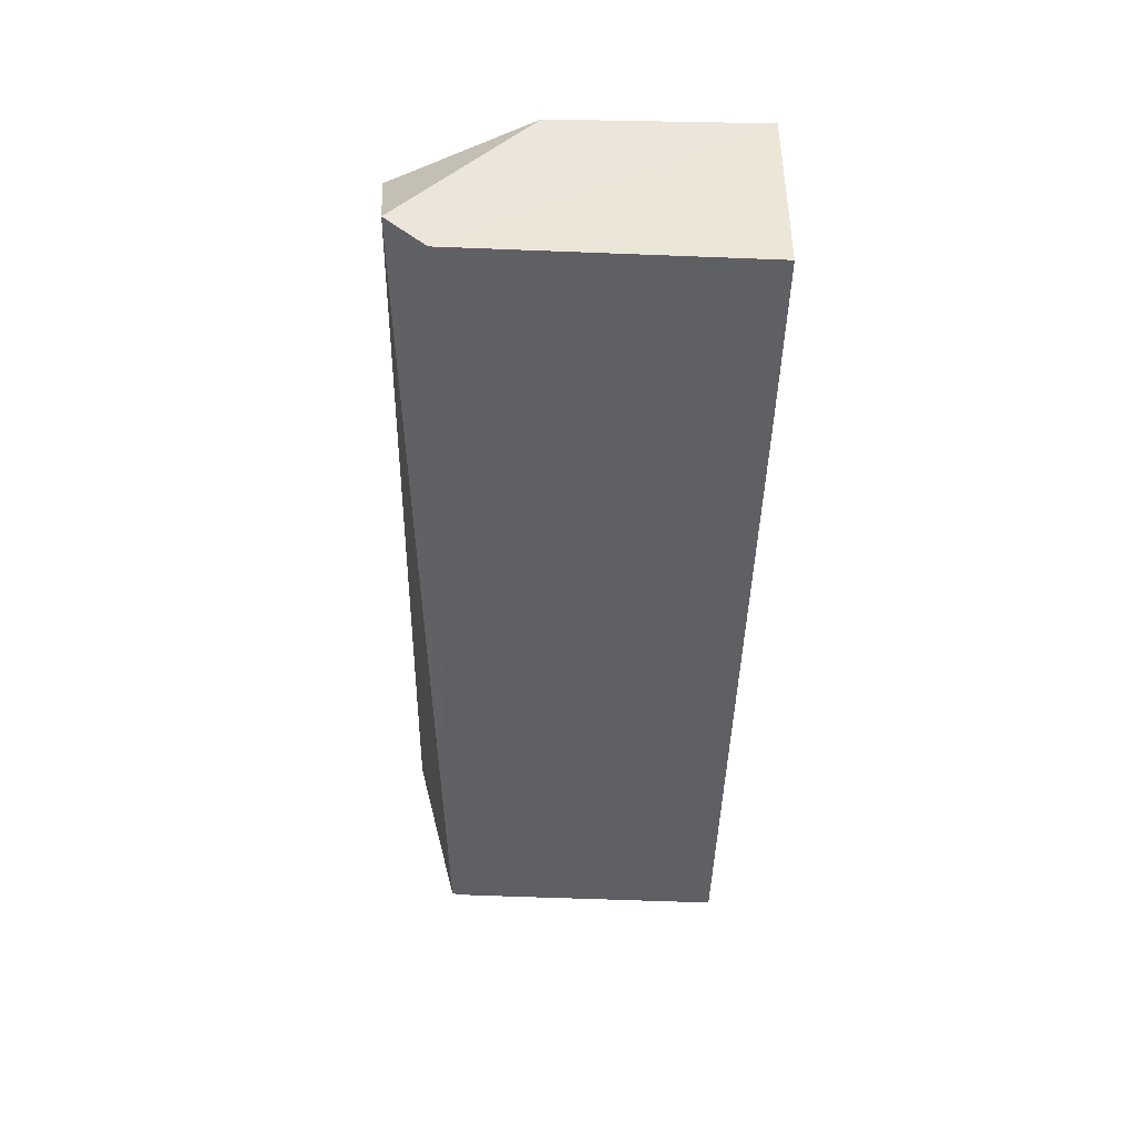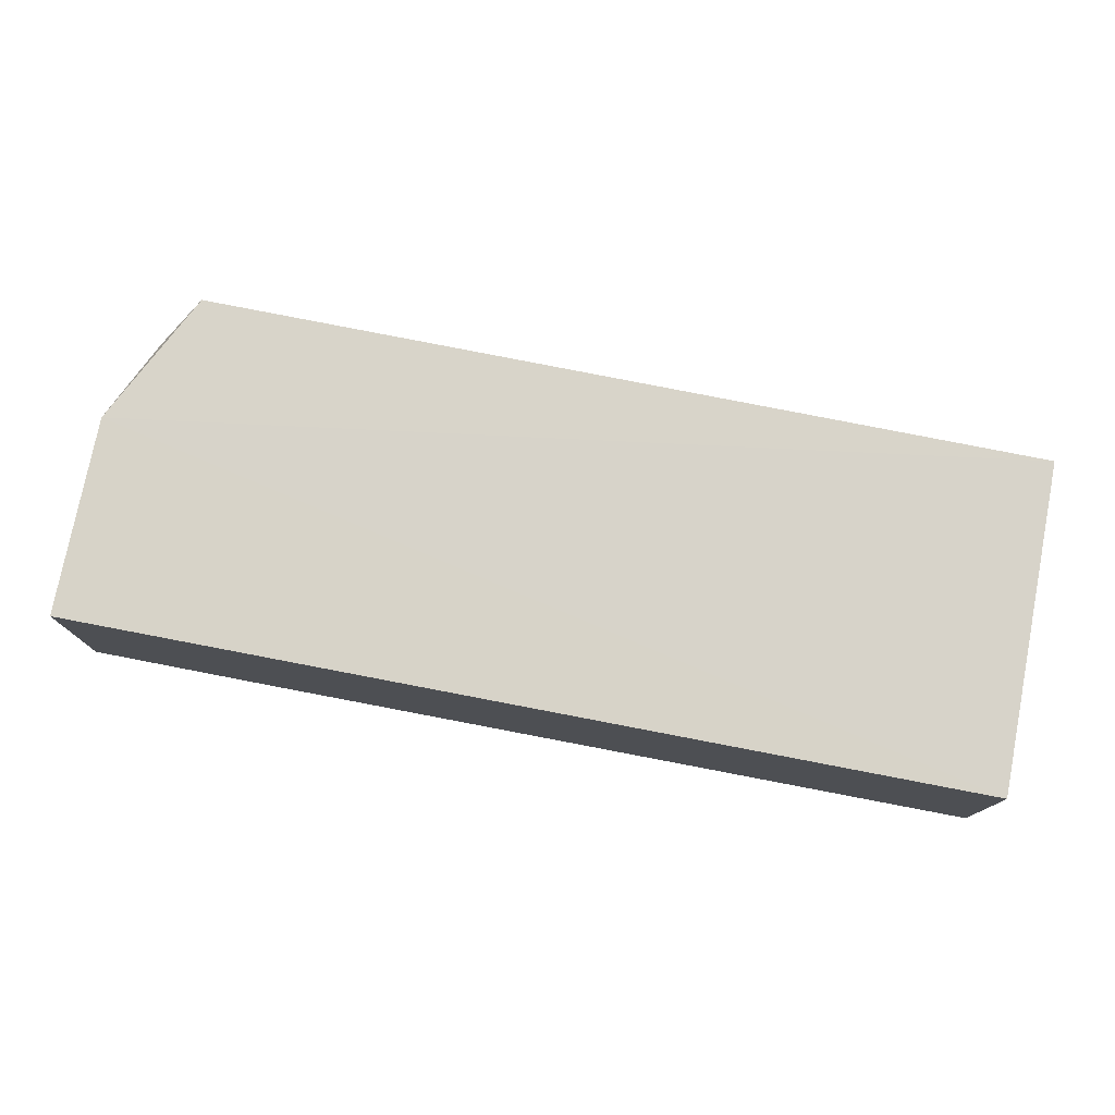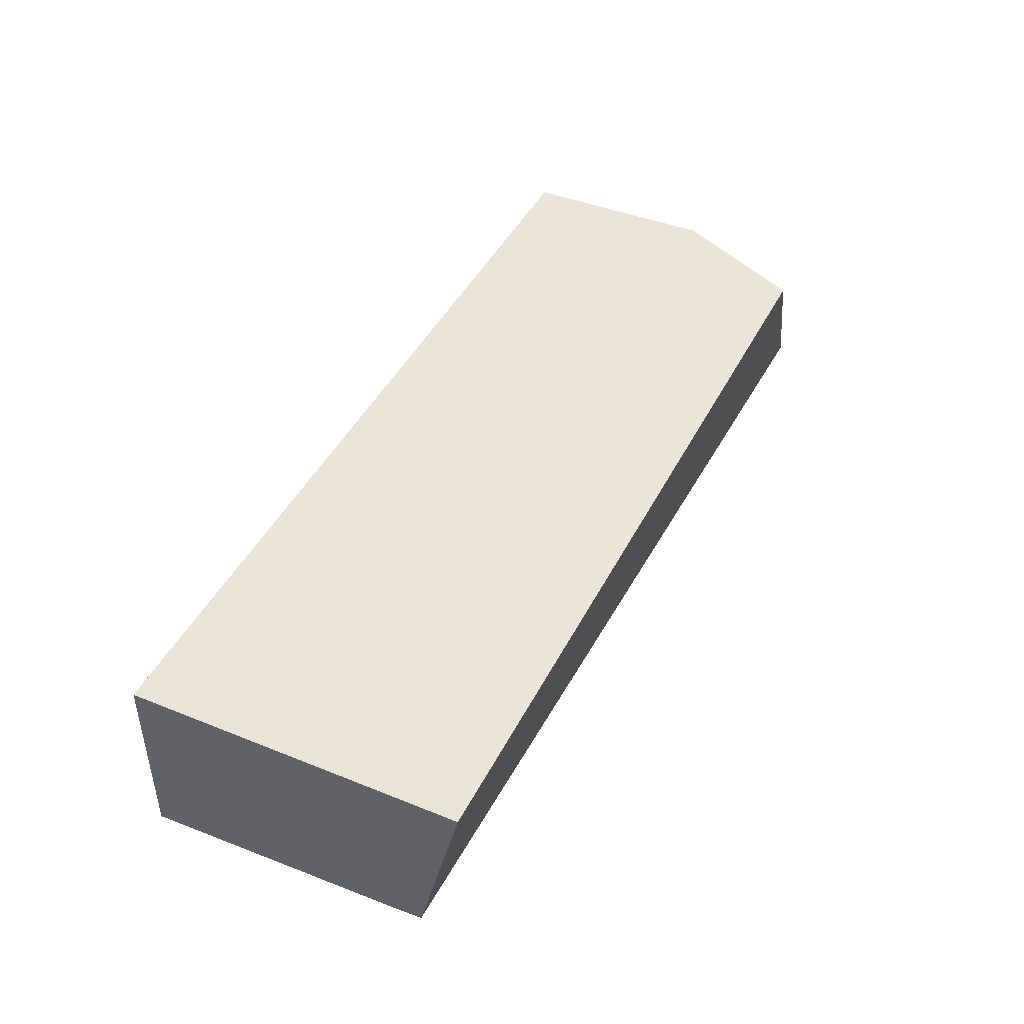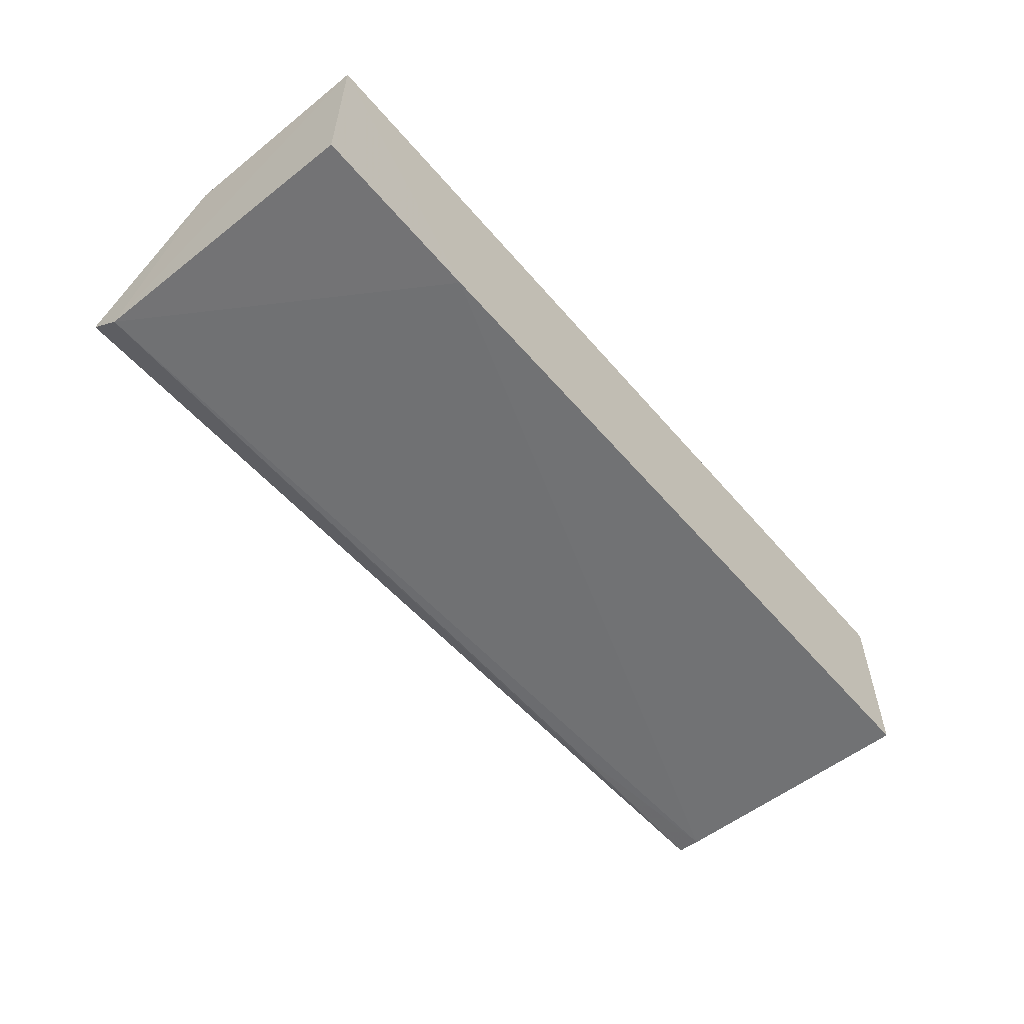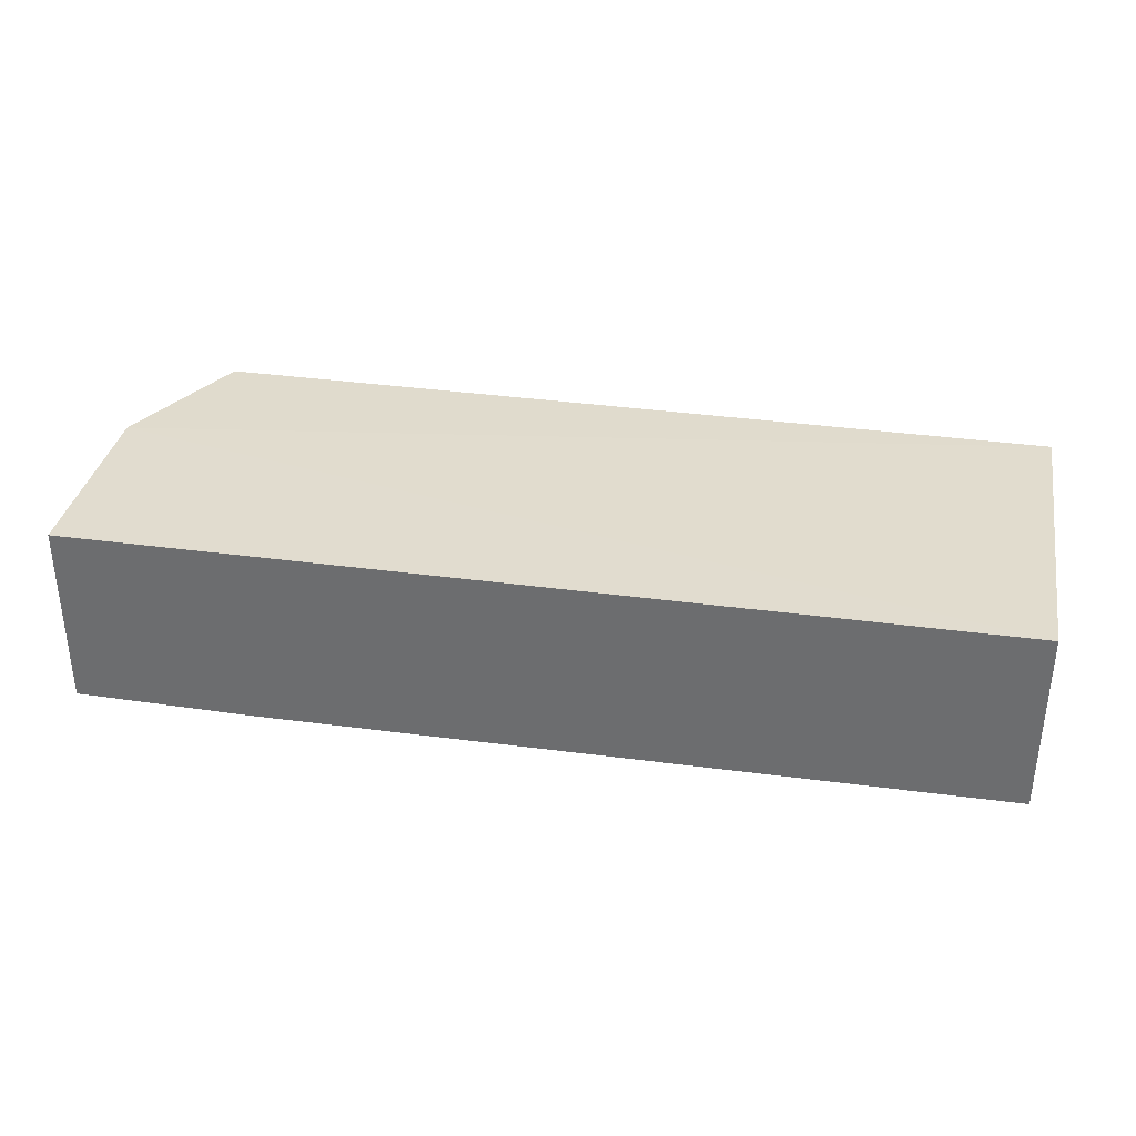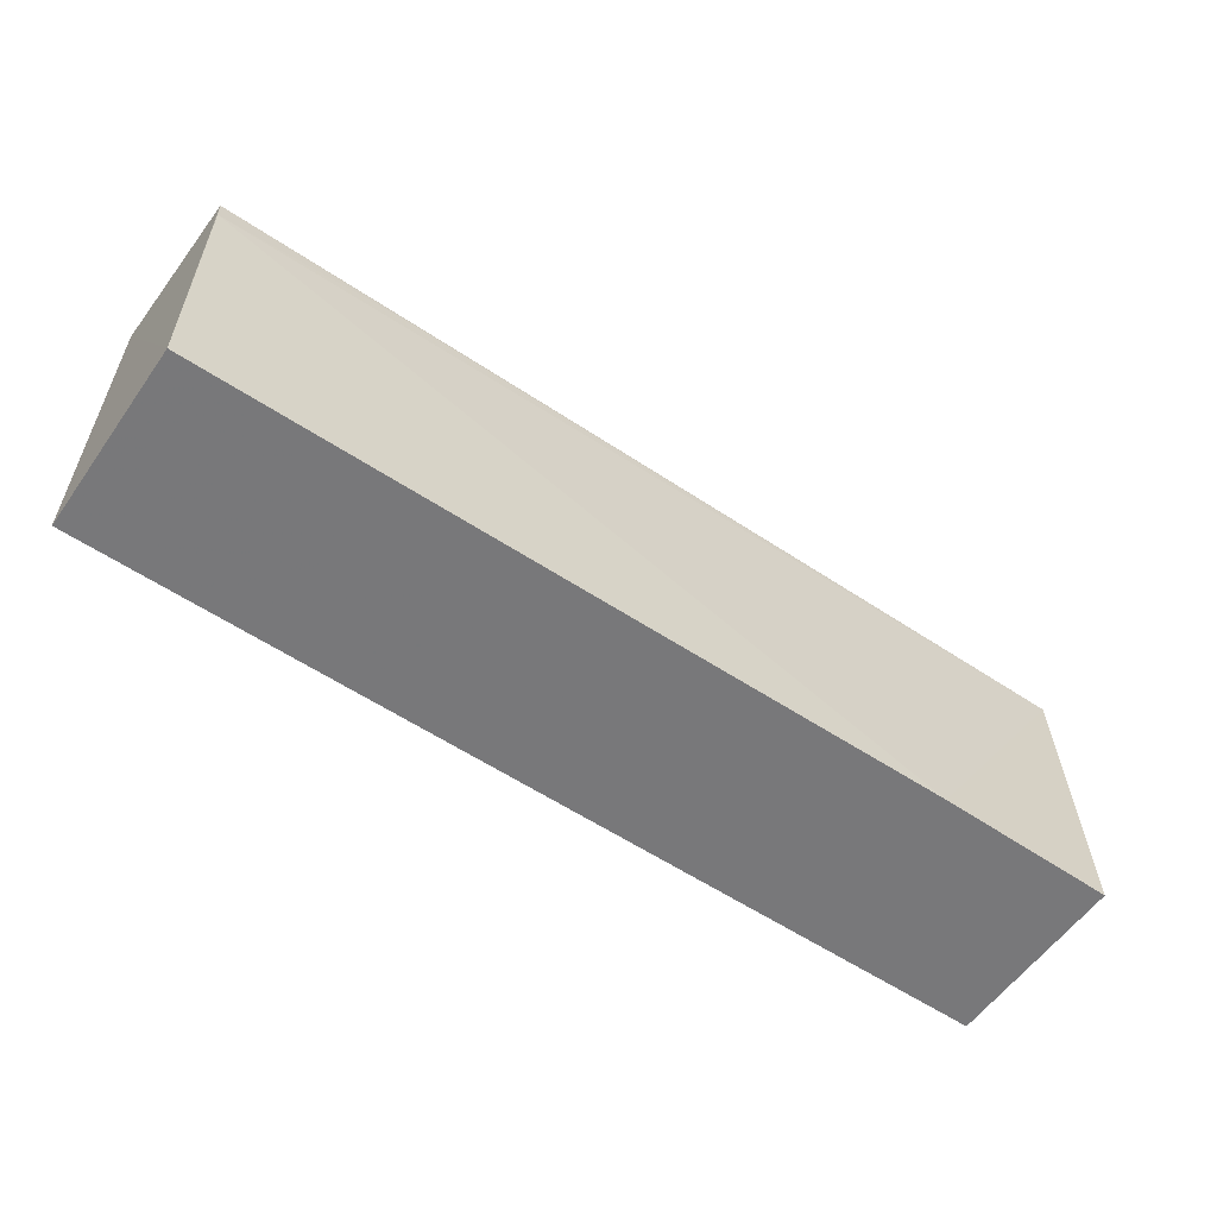
<metadata>
{"format":"obj","ext":"obj","renderer":"f3d","projection":"perspective","resolution":1024,"background":"white","views":[{"elev":-42.8,"azim":88.8,"up":"+Y"},{"elev":76.6,"azim":-169.1,"up":"+Y"},{"elev":43.5,"azim":-64.9,"up":"+Y"},{"elev":-56.7,"azim":129.9,"up":"+Y"},{"elev":34.3,"azim":-169.6,"up":"+Y"},{"elev":-57.4,"azim":-34.8,"up":"+Z"}]}
</metadata>
<code>
v 0.06019 -0.03064 0.1351
v 0.07276 -0.06298 0.1258
v 0.07259 -0.03017 0.07239
v -0.09698 -0.03017 0.07239
v -0.09698 -0.06273 0.1261
v 0.03948 -0.06498 0.07244
v 0.07259 -0.03017 0.1096
v 0.07261 -0.05585 0.1331
v -0.0972 -0.03043 0.134
v 0.07261 -0.06458 0.07246
v -0.0969 -0.06426 0.07243
v -0.09693 -0.06309 0.1217
v -0.05969 -0.06286 0.1256
f 7 3 4
f 7 2 3
f 8 5 2
f 8 7 1
f 8 2 7
f 9 7 4
f 9 1 7
f 9 8 1
f 9 5 8
f 10 6 3
f 10 3 2
f 10 2 6
f 11 4 3
f 11 3 6
f 11 9 4
f 11 5 9
f 12 6 2
f 12 11 6
f 12 5 11
f 13 12 2
f 13 2 5
f 13 5 12

</code>
